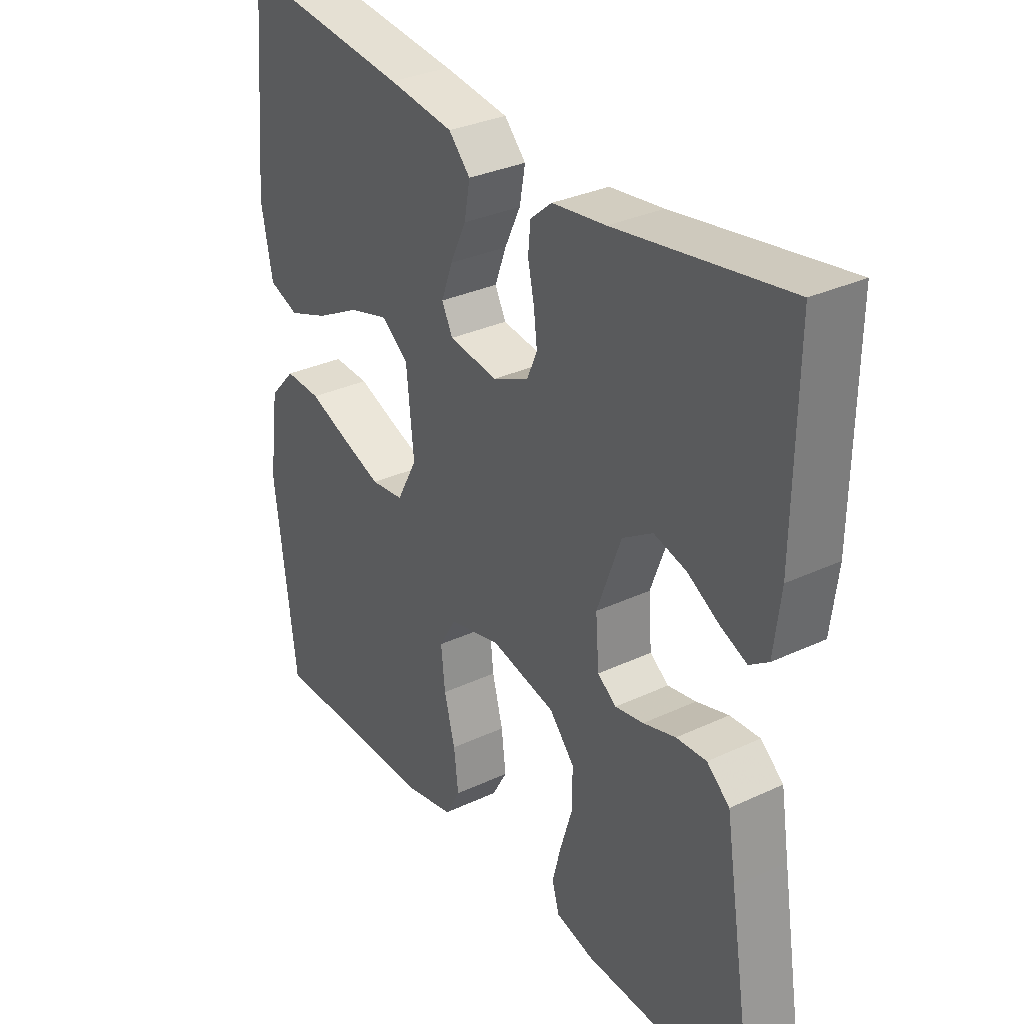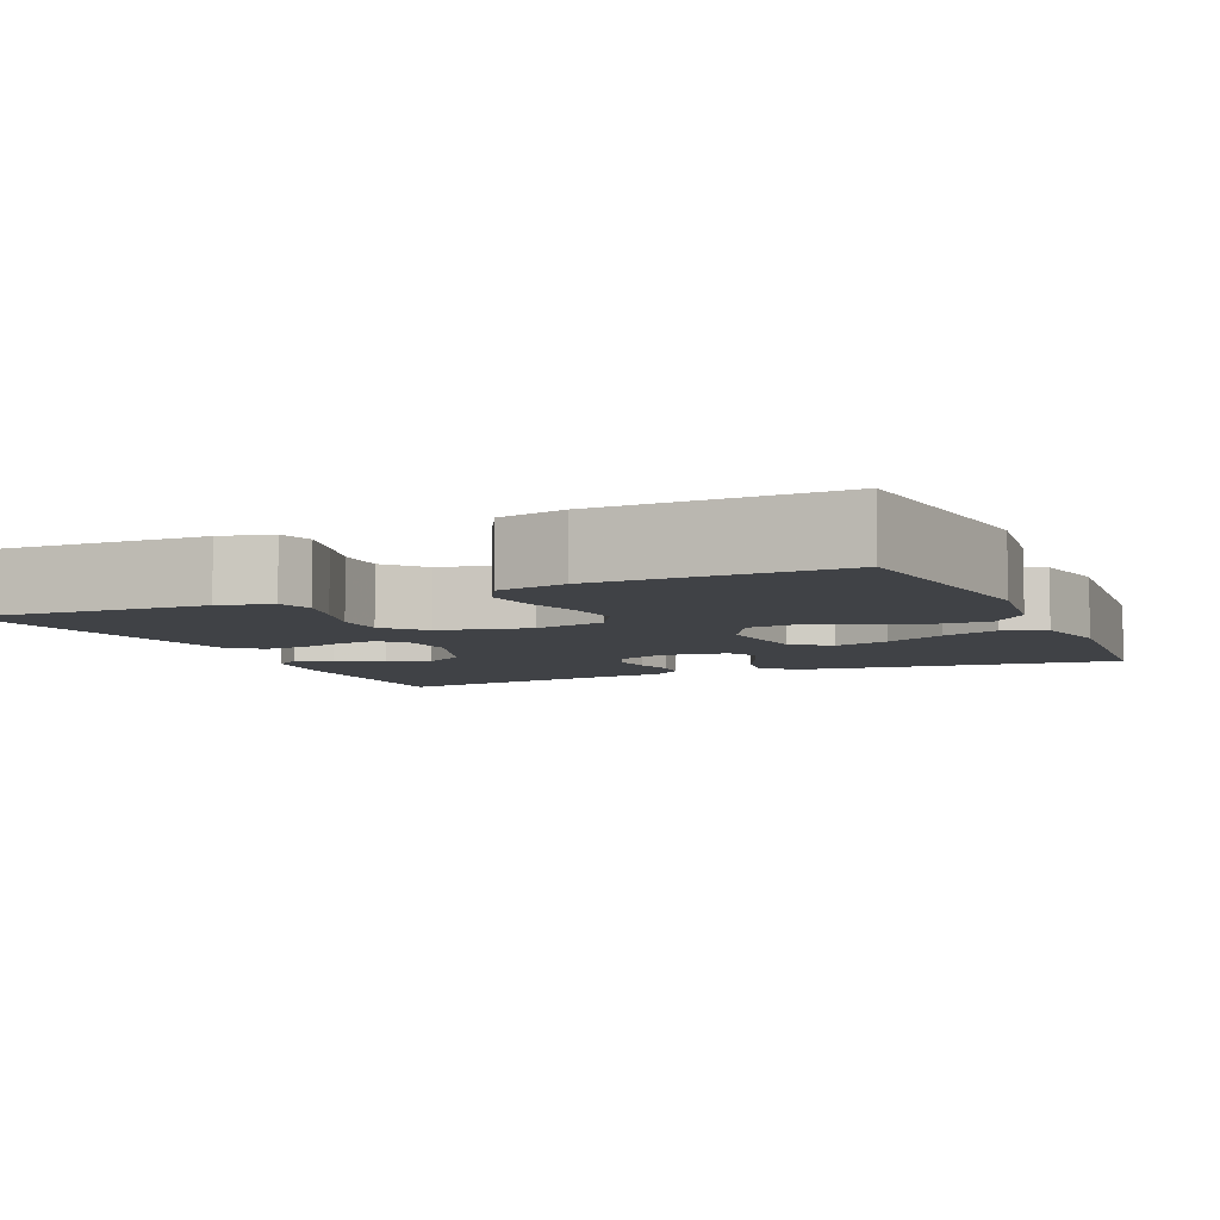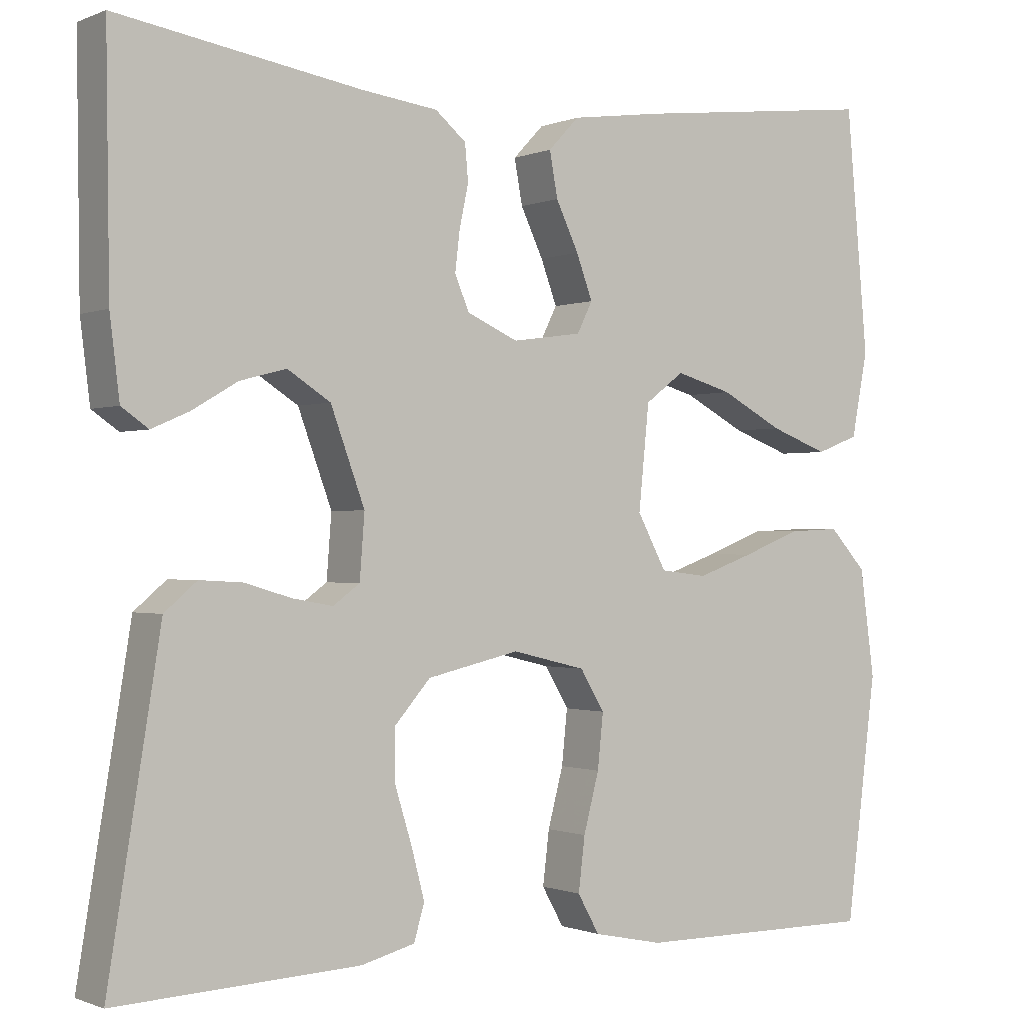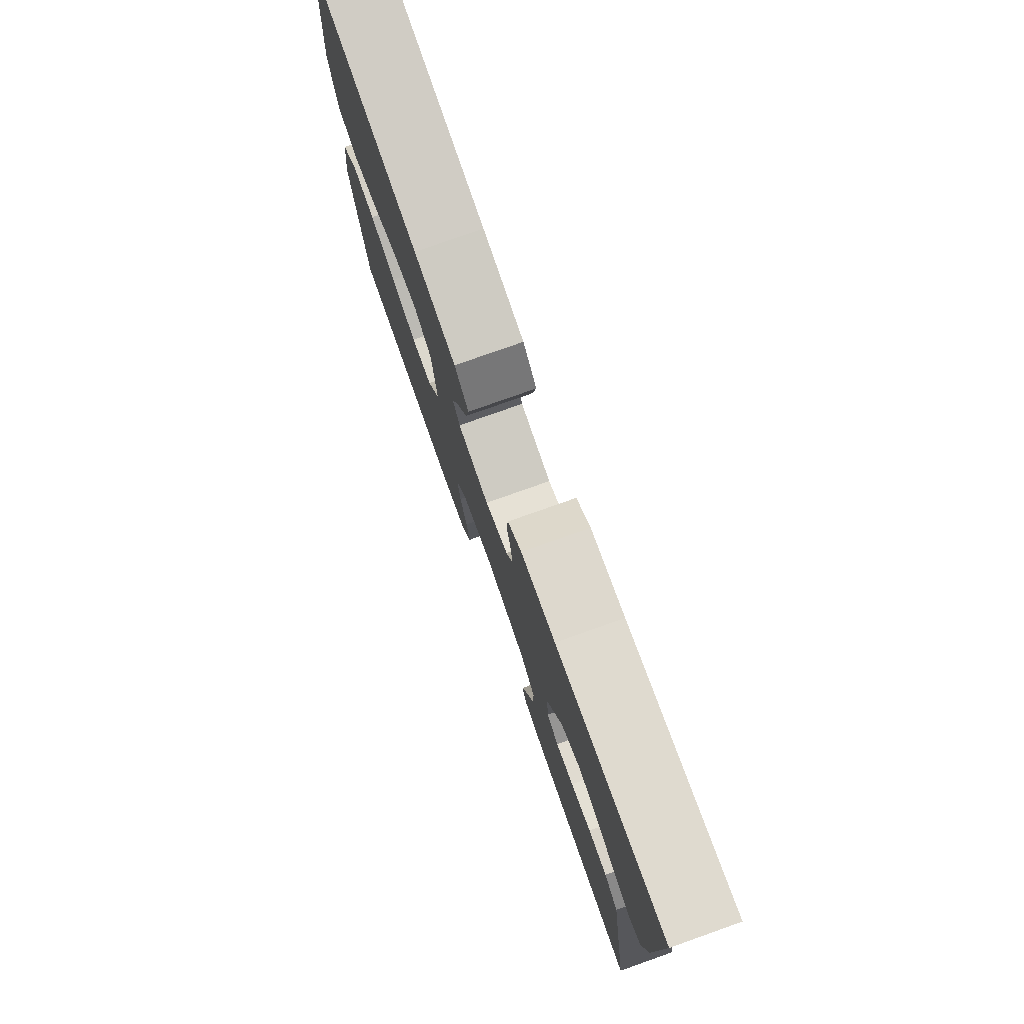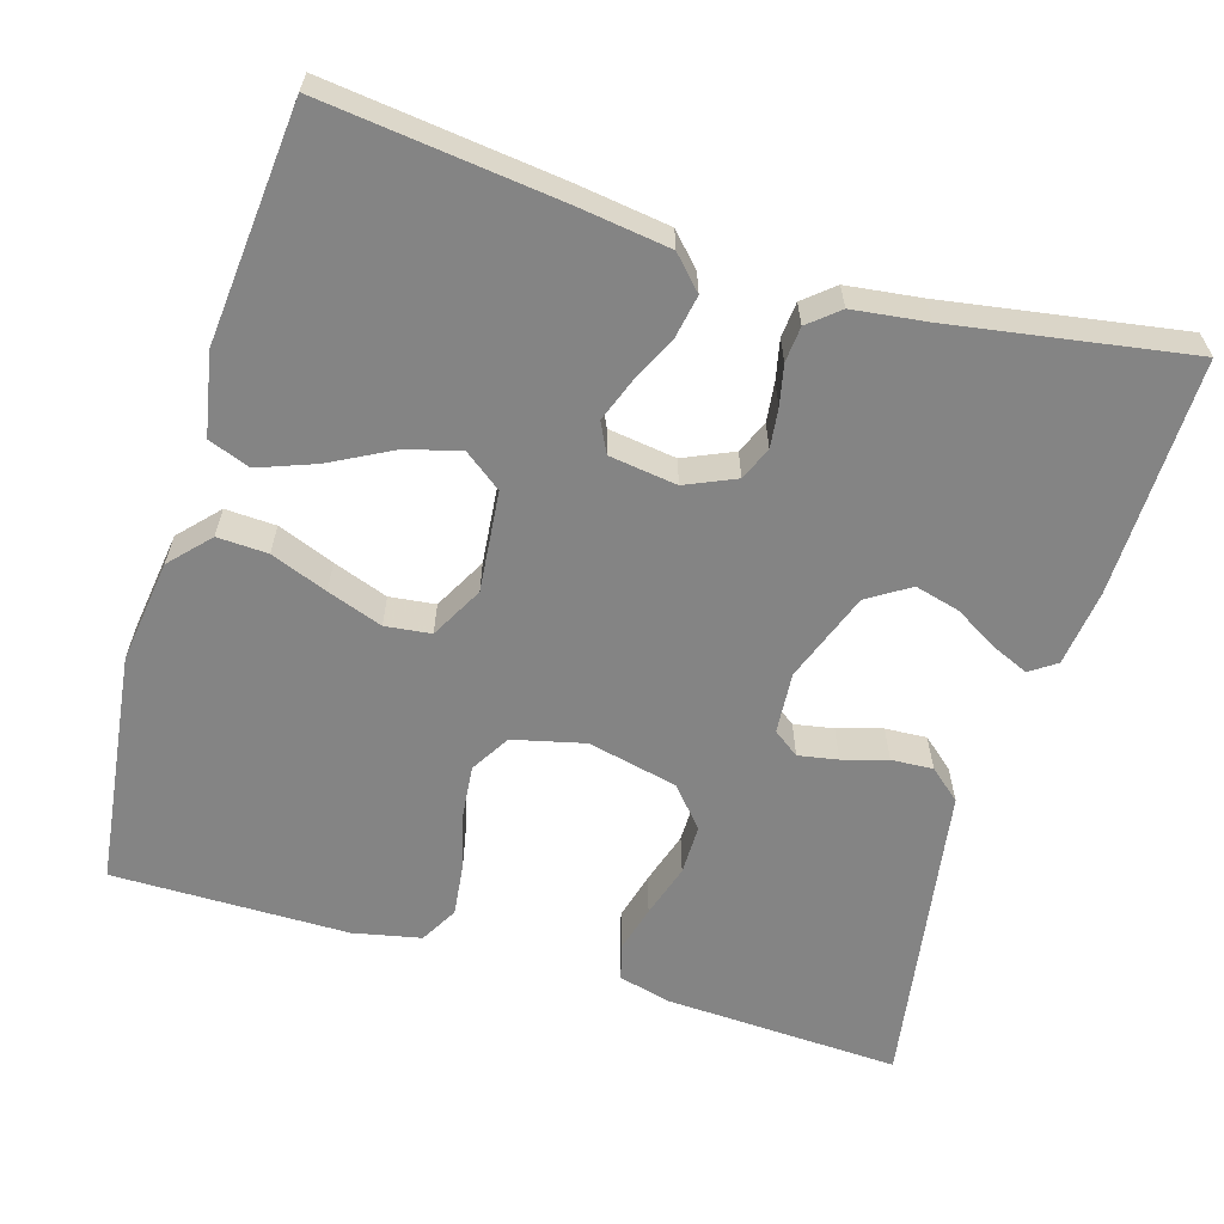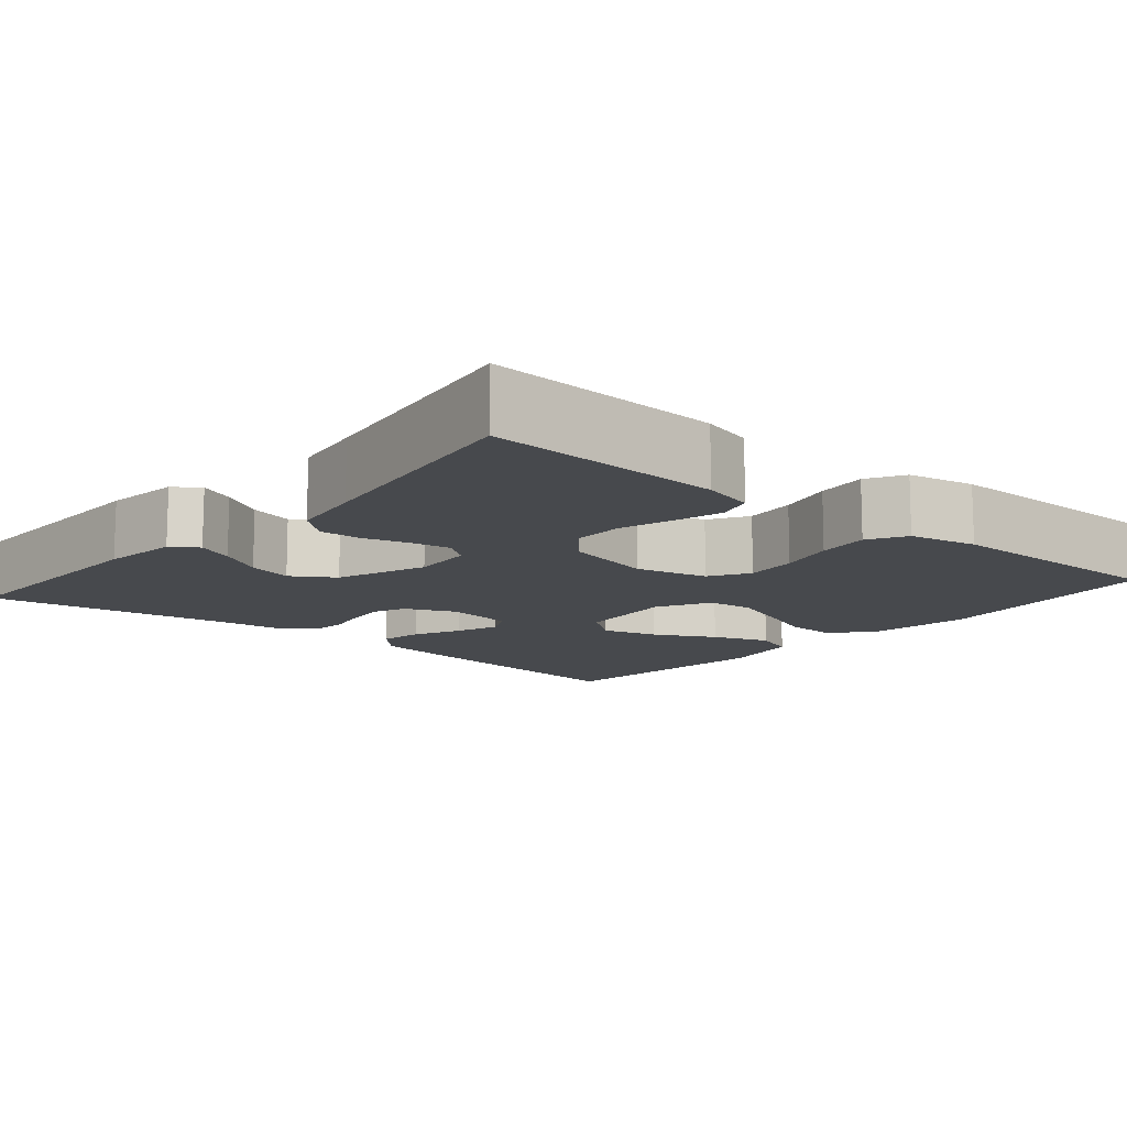
<metadata>
{"format":"obj","ext":"obj","renderer":"f3d","projection":"perspective","resolution":1024,"background":"white","views":[{"elev":31.8,"azim":56.6,"up":"+Z"},{"elev":-6.4,"azim":-155.9,"up":"+Y"},{"elev":-0.7,"azim":145.4,"up":"+Z"},{"elev":78.3,"azim":70.5,"up":"+Z"},{"elev":-61.3,"azim":-16.8,"up":"+Y"},{"elev":-12.3,"azim":139.4,"up":"+Y"}]}
</metadata>
<code>
v -0.5 0.07 -0.5
v -0.538 0.07 -0.2
v -0.52 0.07 -0.068
v -0.474 0.07 -0.018
v -0.41 0.07 -0.021
v -0.338 0.07 -0.049
v -0.268 0.07 -0.074
v -0.21 0.07 -0.067
v -0.174 0.07 0
v -0.187 0.07 0.128
v -0.235 0.07 0.164
v -0.305 0.07 0.144
v -0.382 0.07 0.103
v -0.454 0.07 0.076
v -0.507 0.07 0.096
v -0.527 0.07 0.2
v -0.5 0.07 0.5
v -0.2 0.07 0.465
v -0.085 0.07 0.449
v -0.047 0.07 0.409
v -0.057 0.07 0.354
v -0.085 0.07 0.295
v -0.105 0.07 0.241
v -0.086 0.07 0.203
v 0 0.07 0.191
v 0.063 0.07 0.219
v 0.081 0.07 0.261
v 0.075 0.07 0.311
v 0.064 0.07 0.362
v 0.068 0.07 0.407
v 0.106 0.07 0.439
v 0.2 0.07 0.451
v 0.5 0.07 0.5
v 0.496 0.07 0.2
v 0.484 0.07 0.103
v 0.451 0.07 0.08
v 0.405 0.07 0.1
v 0.349 0.07 0.133
v 0.292 0.07 0.148
v 0.239 0.07 0.114
v 0.197 0.07 0
v 0.203 0.07 -0.078
v 0.236 0.07 -0.102
v 0.286 0.07 -0.093
v 0.343 0.07 -0.076
v 0.396 0.07 -0.073
v 0.436 0.07 -0.107
v 0.451 0.07 -0.2
v 0.5 0.07 -0.5
v 0.2 0.07 -0.486
v 0.134 0.07 -0.469
v 0.121 0.07 -0.425
v 0.137 0.07 -0.364
v 0.158 0.07 -0.296
v 0.158 0.07 -0.232
v 0.114 0.07 -0.182
v 0 0.07 -0.156
v -0.091 0.07 -0.178
v -0.121 0.07 -0.228
v -0.114 0.07 -0.295
v -0.095 0.07 -0.367
v -0.087 0.07 -0.433
v -0.114 0.07 -0.481
v -0.2 0.07 -0.499
v -0.5 0 -0.5
v -0.538 0 -0.2
v -0.52 0 -0.068
v -0.474 0 -0.018
v -0.41 0 -0.021
v -0.338 0 -0.049
v -0.268 0 -0.074
v -0.21 0 -0.067
v -0.174 0 0
v -0.187 0 0.128
v -0.235 0 0.164
v -0.305 0 0.144
v -0.382 0 0.103
v -0.454 0 0.076
v -0.507 0 0.096
v -0.527 0 0.2
v -0.5 0 0.5
v -0.2 0 0.465
v -0.085 0 0.449
v -0.047 0 0.409
v -0.057 0 0.354
v -0.085 0 0.295
v -0.105 0 0.241
v -0.086 0 0.203
v 0 0 0.191
v 0.063 0 0.219
v 0.081 0 0.261
v 0.075 0 0.311
v 0.064 0 0.362
v 0.068 0 0.407
v 0.106 0 0.439
v 0.2 0 0.451
v 0.5 0 0.5
v 0.496 0 0.2
v 0.484 0 0.103
v 0.451 0 0.08
v 0.405 0 0.1
v 0.349 0 0.133
v 0.292 0 0.148
v 0.239 0 0.114
v 0.197 0 0
v 0.203 0 -0.078
v 0.236 0 -0.102
v 0.286 0 -0.093
v 0.343 0 -0.076
v 0.396 0 -0.073
v 0.436 0 -0.107
v 0.451 0 -0.2
v 0.5 0 -0.5
v 0.2 0 -0.486
v 0.134 0 -0.469
v 0.121 0 -0.425
v 0.137 0 -0.364
v 0.158 0 -0.296
v 0.158 0 -0.232
v 0.114 0 -0.182
v 0 0 -0.156
v -0.091 0 -0.178
v -0.121 0 -0.228
v -0.114 0 -0.295
v -0.095 0 -0.367
v -0.087 0 -0.433
v -0.114 0 -0.481
v -0.2 0 -0.499
f 4 5 6
f 3 4 6
f 2 3 6
f 1 2 6
f 64 1 6
f 63 64 6
f 62 63 6
f 61 62 6
f 60 61 6
f 59 60 6 7
f 58 59 7 8
f 57 58 8 9
f 56 57 9 10
f 52 53 54
f 51 52 54
f 50 51 54
f 49 50 54
f 48 49 54
f 48 54 55
f 47 48 55
f 46 47 55
f 45 46 55
f 44 45 55
f 43 44 55 56
f 36 37 38
f 35 36 38
f 34 35 38
f 33 34 38
f 32 33 38
f 32 38 39
f 31 32 39
f 30 31 39
f 29 30 39
f 28 29 39
f 27 28 39 40
f 20 21 22
f 19 20 22
f 18 19 22
f 17 18 22
f 16 17 22
f 15 16 22
f 14 15 22
f 13 14 22
f 12 13 22
f 11 12 22 23
f 10 11 23 24
f 42 43 56 10
f 10 24 25
f 42 10 25
f 41 42 25
f 26 27 40 41
f 25 26 41
f 70 69 68
f 70 68 67
f 70 67 66
f 70 66 65
f 70 65 128
f 70 128 127
f 70 127 126
f 70 126 125
f 70 125 124
f 71 70 124 123
f 72 71 123 122
f 73 72 122 121
f 74 73 121 120
f 118 117 116
f 118 116 115
f 118 115 114
f 118 114 113
f 118 113 112
f 119 118 112
f 119 112 111
f 119 111 110
f 119 110 109
f 119 109 108
f 120 119 108 107
f 102 101 100
f 102 100 99
f 102 99 98
f 102 98 97
f 102 97 96
f 103 102 96
f 103 96 95
f 103 95 94
f 103 94 93
f 103 93 92
f 104 103 92 91
f 86 85 84
f 86 84 83
f 86 83 82
f 86 82 81
f 86 81 80
f 86 80 79
f 86 79 78
f 86 78 77
f 86 77 76
f 87 86 76 75
f 88 87 75 74
f 74 120 107 106
f 89 88 74
f 89 74 106
f 89 106 105
f 105 104 91 90
f 105 90 89
f 1 65 66 2
f 2 66 67 3
f 3 67 68 4
f 4 68 69 5
f 5 69 70 6
f 6 70 71 7
f 7 71 72 8
f 8 72 73 9
f 9 73 74 10
f 10 74 75 11
f 11 75 76 12
f 12 76 77 13
f 13 77 78 14
f 14 78 79 15
f 15 79 80 16
f 16 80 81 17
f 17 81 82 18
f 18 82 83 19
f 19 83 84 20
f 20 84 85 21
f 21 85 86 22
f 22 86 87 23
f 23 87 88 24
f 24 88 89 25
f 25 89 90 26
f 26 90 91 27
f 27 91 92 28
f 28 92 93 29
f 29 93 94 30
f 30 94 95 31
f 31 95 96 32
f 32 96 97 33
f 33 97 98 34
f 34 98 99 35
f 35 99 100 36
f 36 100 101 37
f 37 101 102 38
f 38 102 103 39
f 39 103 104 40
f 40 104 105 41
f 41 105 106 42
f 42 106 107 43
f 43 107 108 44
f 44 108 109 45
f 45 109 110 46
f 46 110 111 47
f 47 111 112 48
f 48 112 113 49
f 49 113 114 50
f 50 114 115 51
f 51 115 116 52
f 52 116 117 53
f 53 117 118 54
f 54 118 119 55
f 55 119 120 56
f 56 120 121 57
f 57 121 122 58
f 58 122 123 59
f 59 123 124 60
f 60 124 125 61
f 61 125 126 62
f 62 126 127 63
f 63 127 128 64
f 64 128 65 1

</code>
